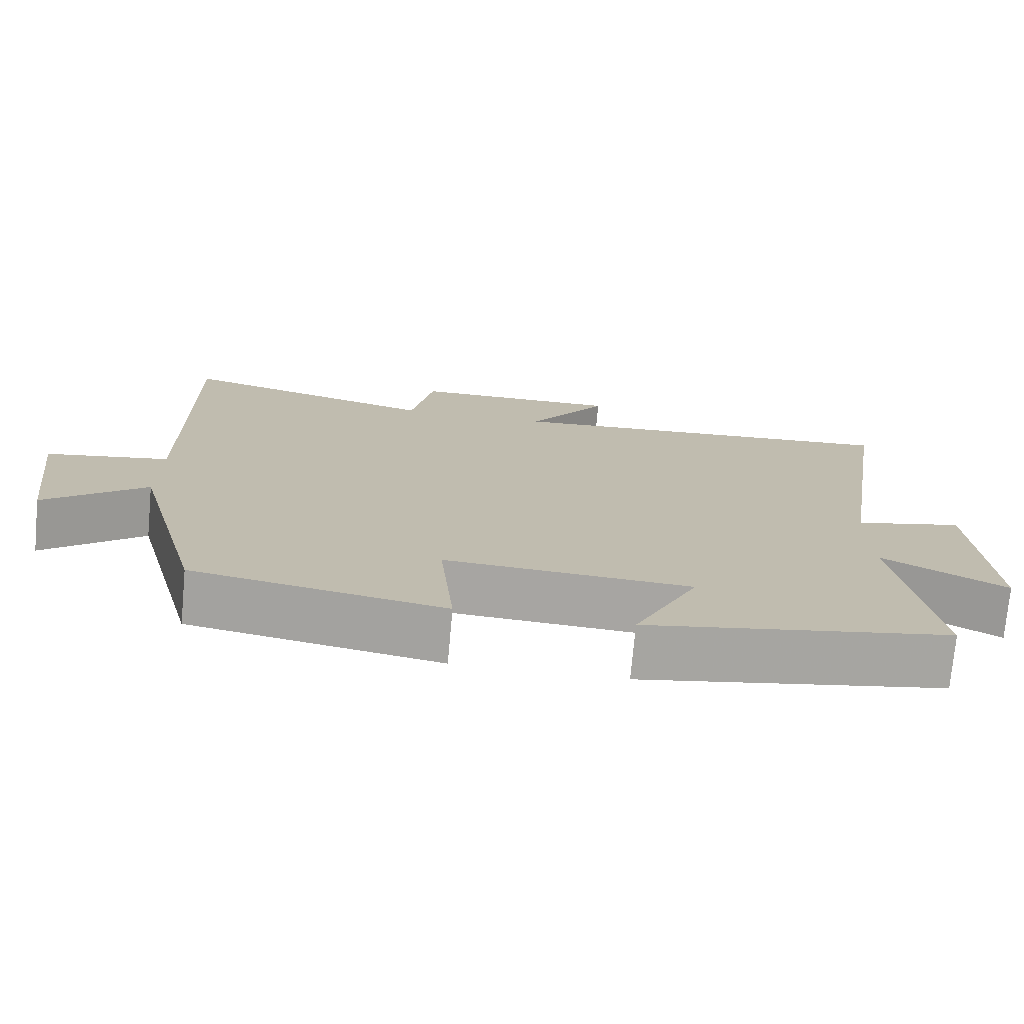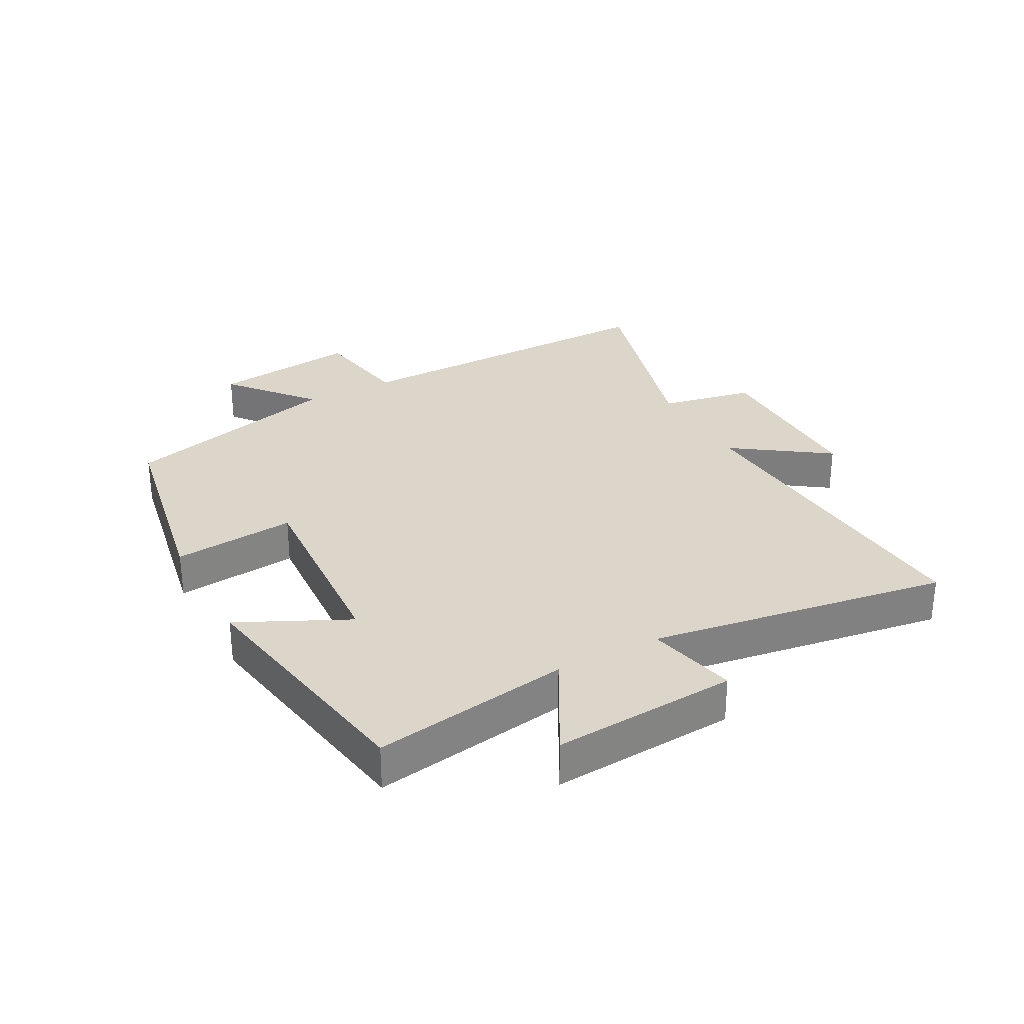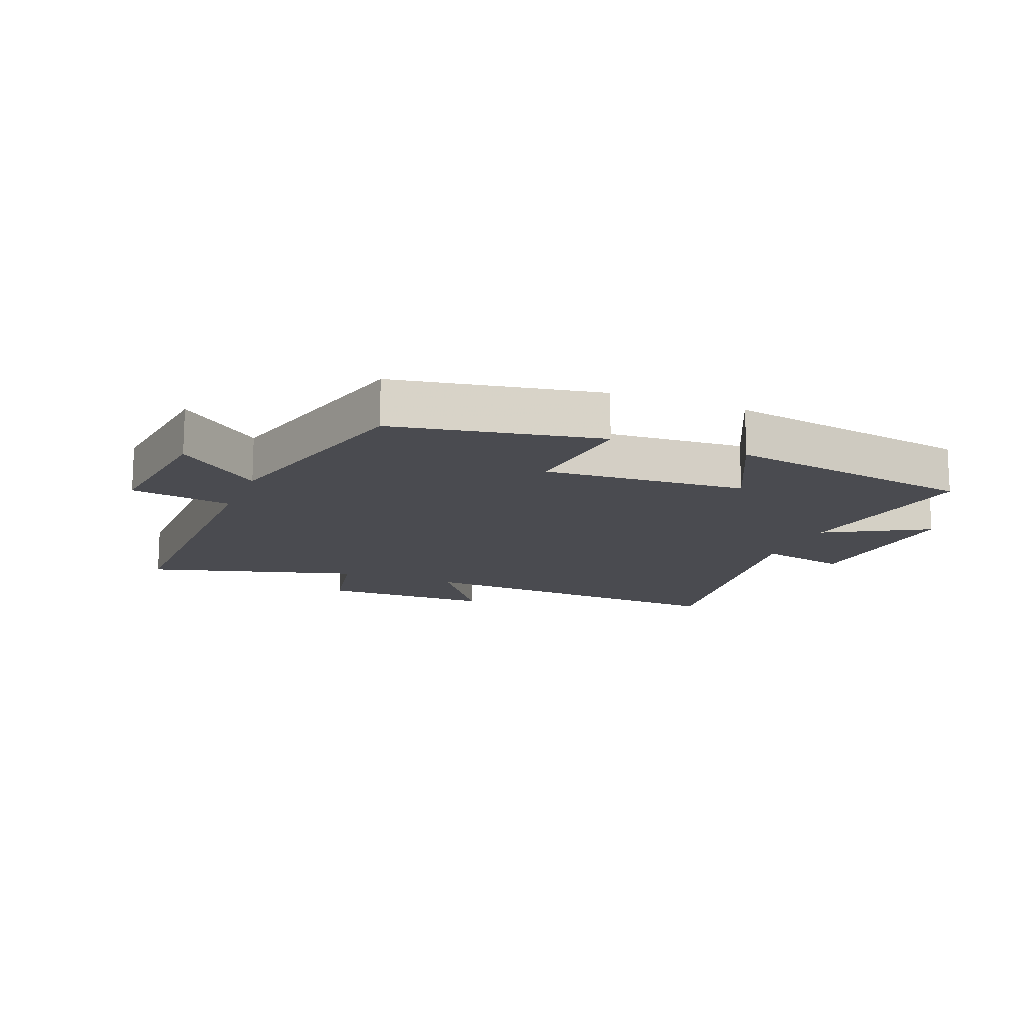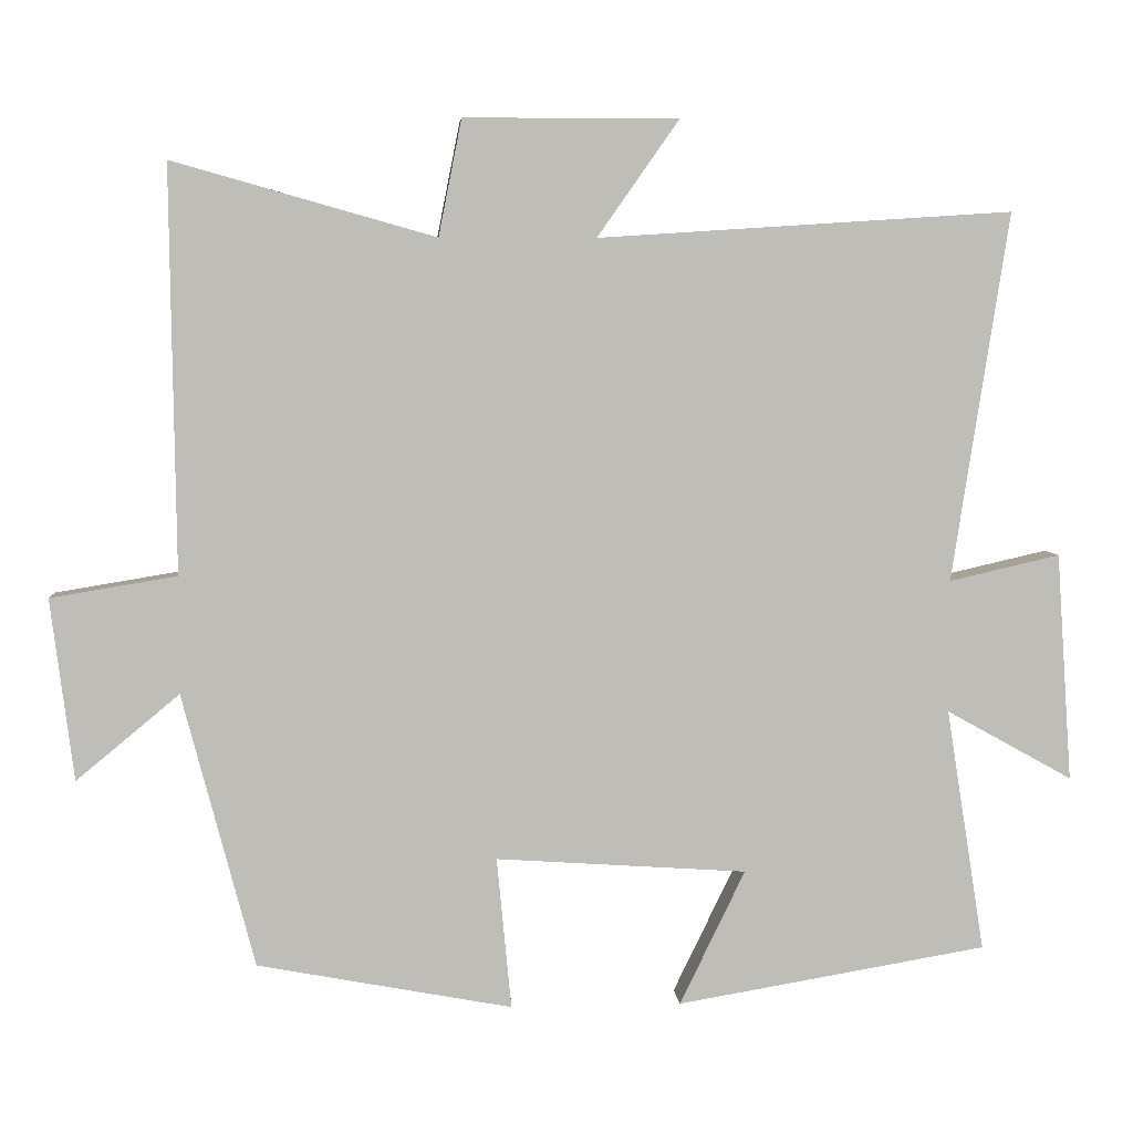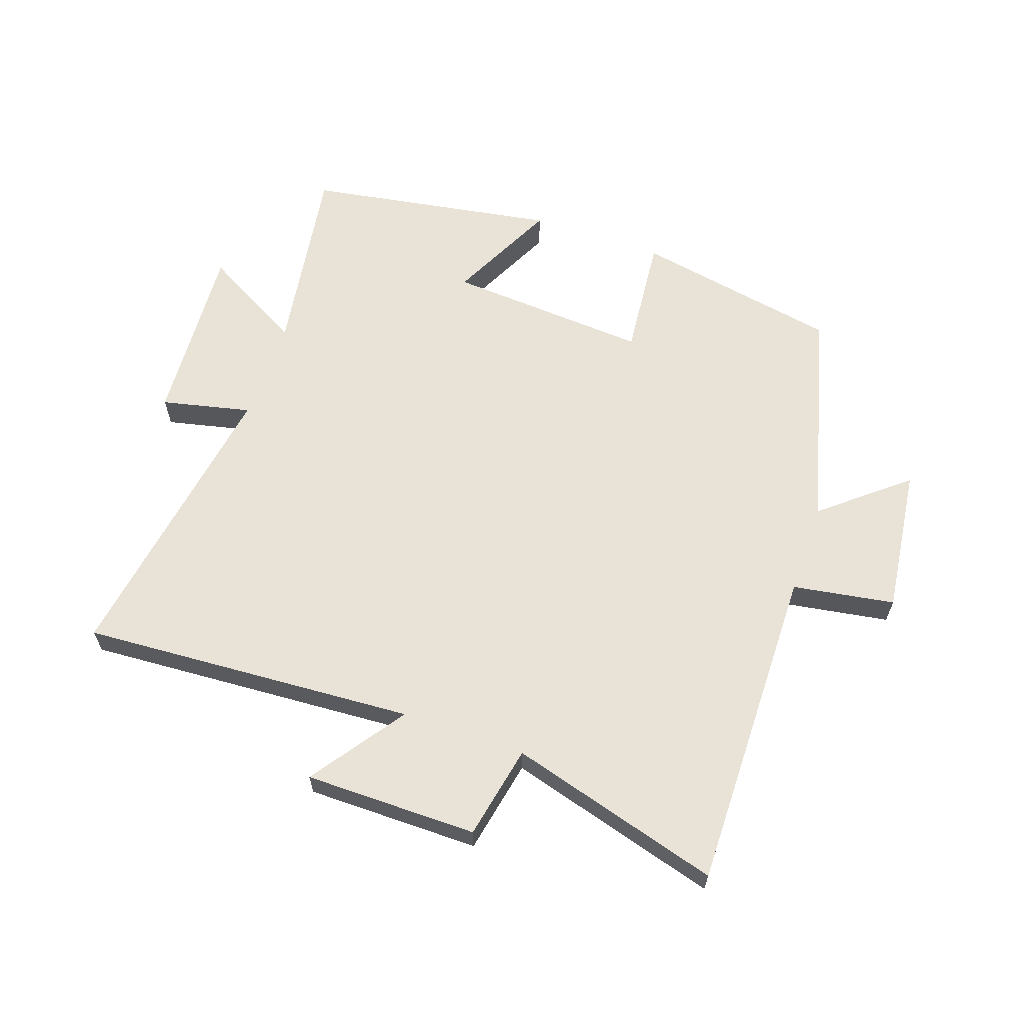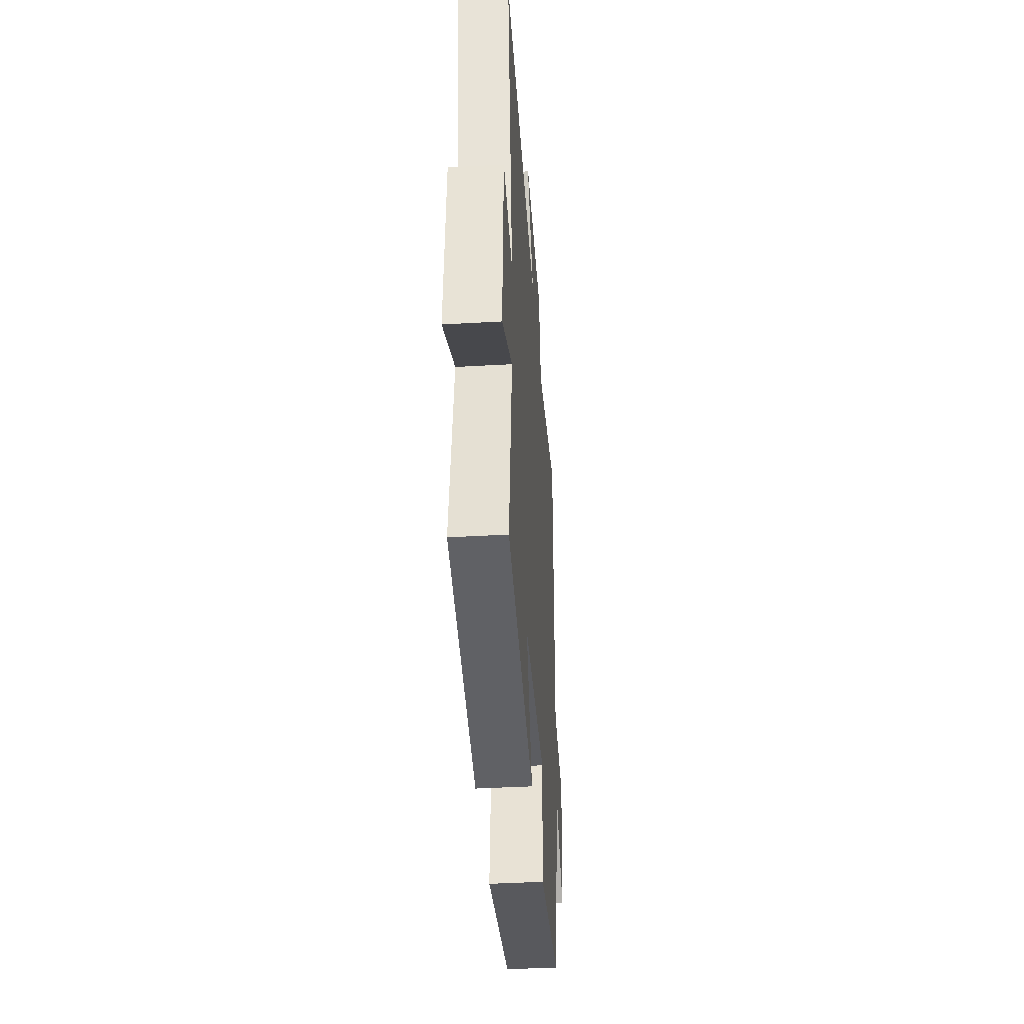
<metadata>
{"format":"obj","ext":"obj","renderer":"f3d","projection":"perspective","resolution":1024,"background":"white","views":[{"elev":-74.2,"azim":174.8,"up":"+Z"},{"elev":29.9,"azim":-118.4,"up":"+Y"},{"elev":-14.4,"azim":158.3,"up":"+Y"},{"elev":5.2,"azim":175.5,"up":"+Z"},{"elev":62.5,"azim":19.3,"up":"+Y"},{"elev":-40.7,"azim":-86.0,"up":"+Z"}]}
</metadata>
<code>
v 0.507 0.07 0.596
v 0.5 0.07 0.07
v 0.664 0.07 0.043
v 0.634 0.07 -0.193
v 0.5 0.07 -0.082
v 0.406 0.07 -0.438
v 0.075 0.07 -0.5
v 0.094 0.07 -0.303
v -0.232 0.07 -0.325
v -0.147 0.07 -0.5
v -0.55 0.07 -0.432
v -0.5 0.07 -0.116
v -0.664 0.07 -0.207
v -0.644 0.07 0.089
v -0.5 0.07 0.056
v -0.574 0.07 0.535
v -0.036 0.07 0.5
v -0.142 0.07 0.651
v 0.136 0.07 0.651
v 0.166 0.07 0.5
v 0.507 0 0.596
v 0.5 0 0.07
v 0.664 0 0.043
v 0.634 0 -0.193
v 0.5 0 -0.082
v 0.406 0 -0.438
v 0.075 0 -0.5
v 0.094 0 -0.303
v -0.232 0 -0.325
v -0.147 0 -0.5
v -0.55 0 -0.432
v -0.5 0 -0.116
v -0.664 0 -0.207
v -0.644 0 0.089
v -0.5 0 0.056
v -0.574 0 0.535
v -0.036 0 0.5
v -0.142 0 0.651
v 0.136 0 0.651
v 0.166 0 0.5
f 17 18 19 20
f 15 16 17
f 15 17 20
f 12 13 14 15
f 12 15 20 1
f 9 10 11 12
f 8 9 12 1
f 5 6 7 8
f 2 3 4 5
f 2 5 8
f 1 2 8
f 40 39 38 37
f 37 36 35
f 40 37 35
f 35 34 33 32
f 21 40 35 32
f 32 31 30 29
f 21 32 29 28
f 28 27 26 25
f 25 24 23 22
f 28 25 22
f 28 22 21
f 1 21 22 2
f 2 22 23 3
f 3 23 24 4
f 4 24 25 5
f 5 25 26 6
f 6 26 27 7
f 7 27 28 8
f 8 28 29 9
f 9 29 30 10
f 10 30 31 11
f 11 31 32 12
f 12 32 33 13
f 13 33 34 14
f 14 34 35 15
f 15 35 36 16
f 16 36 37 17
f 17 37 38 18
f 18 38 39 19
f 19 39 40 20
f 20 40 21 1

</code>
